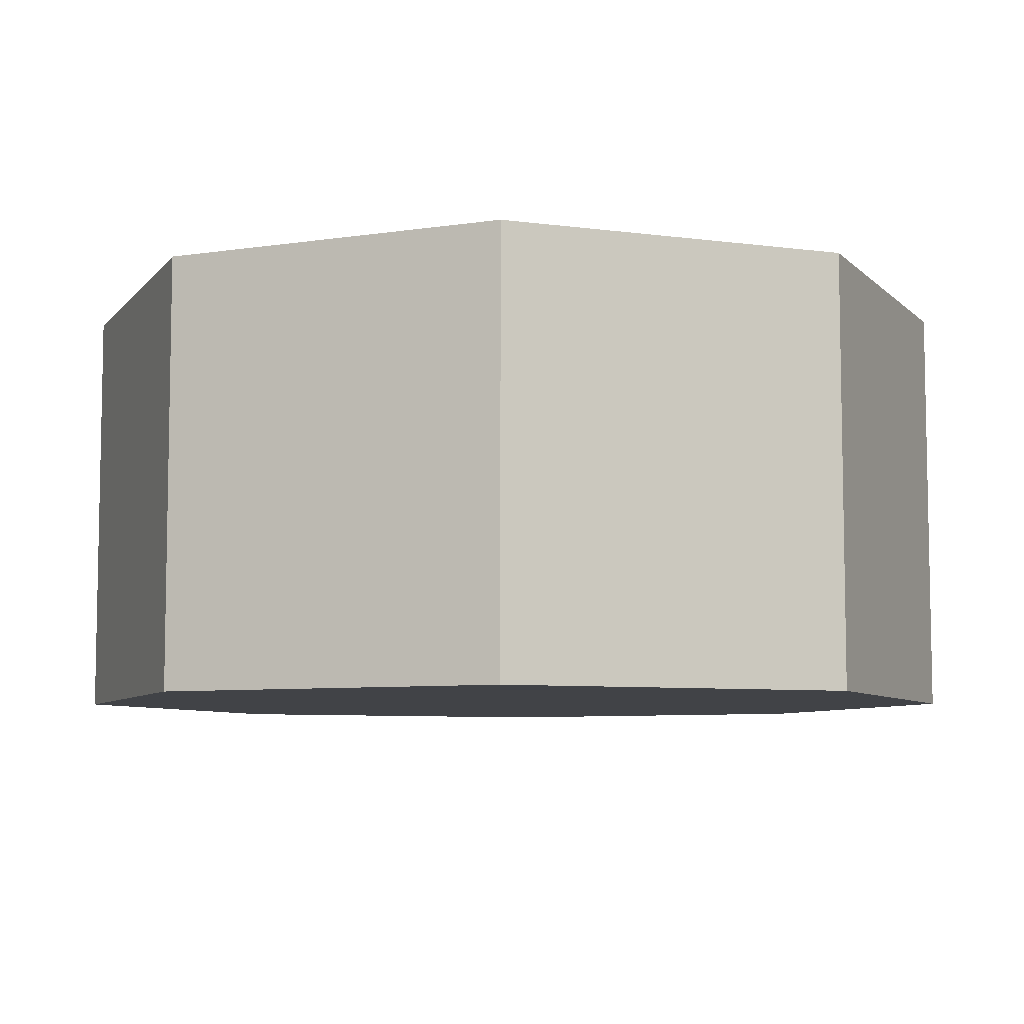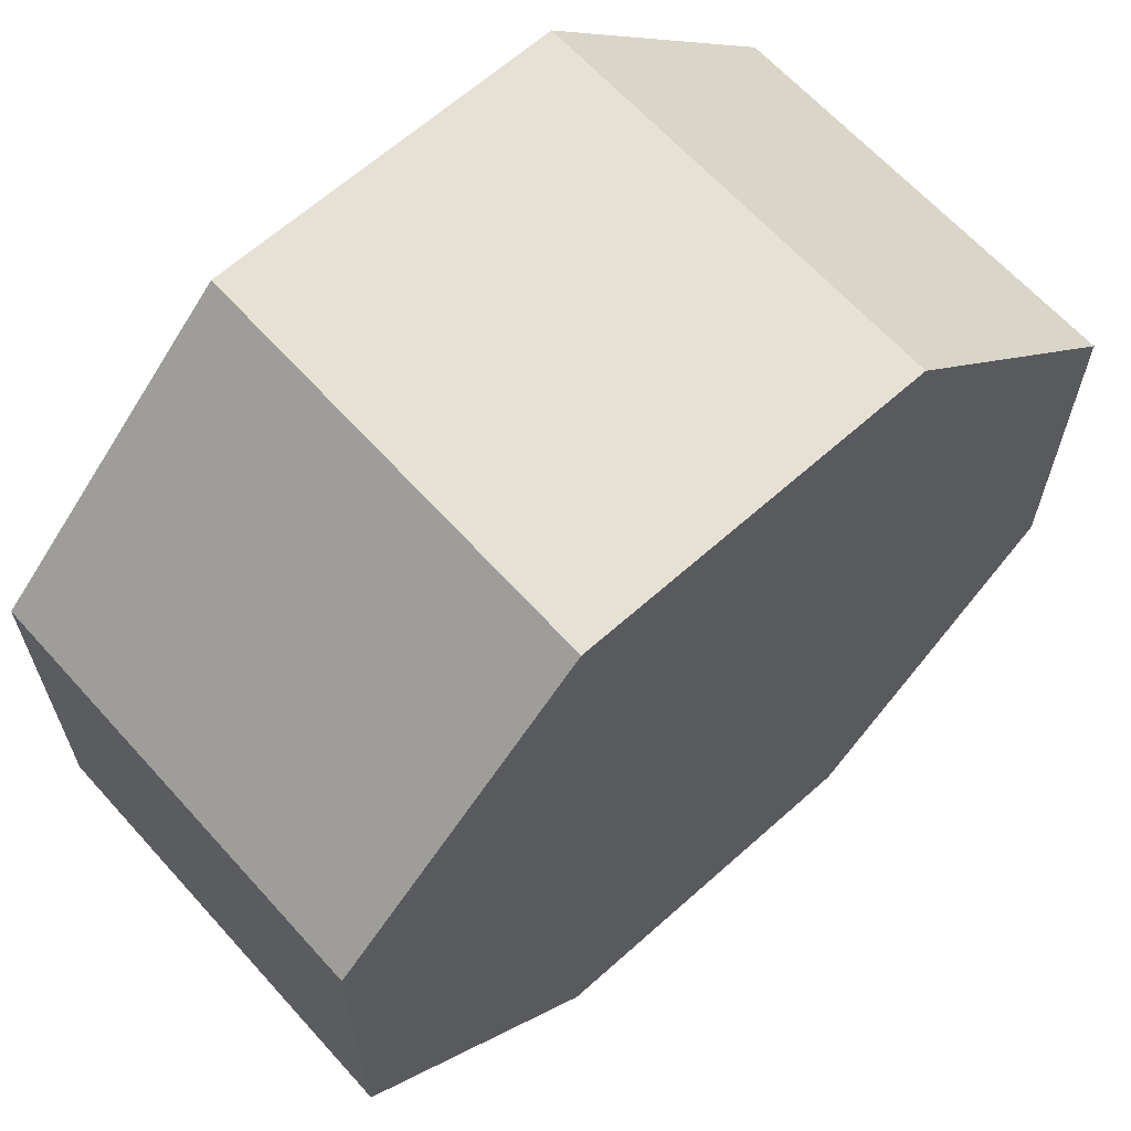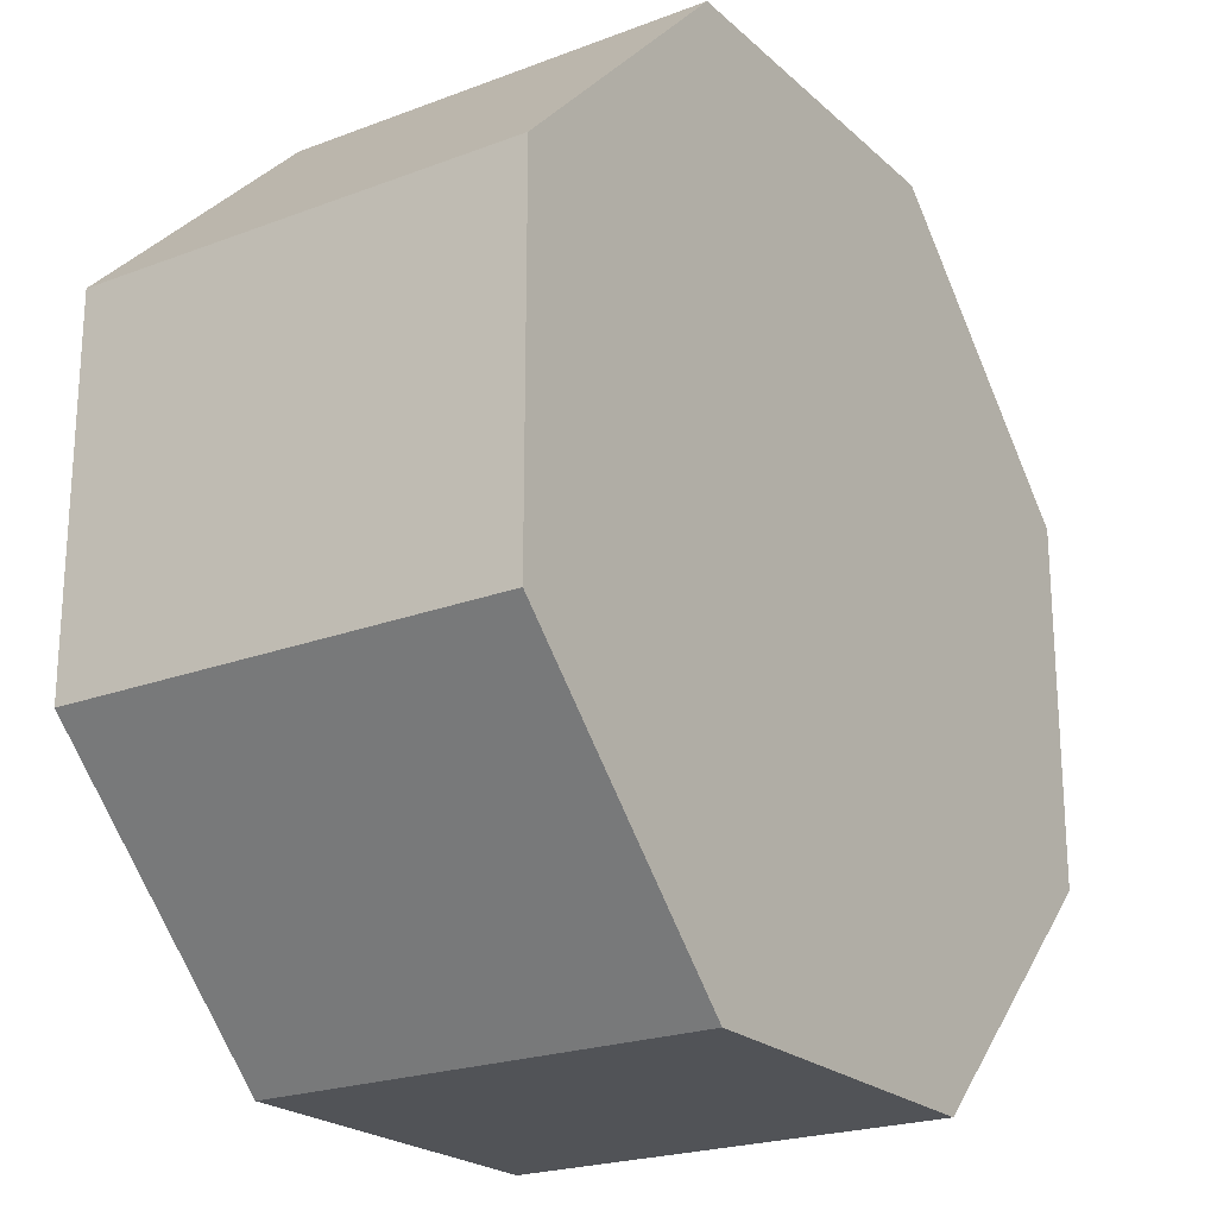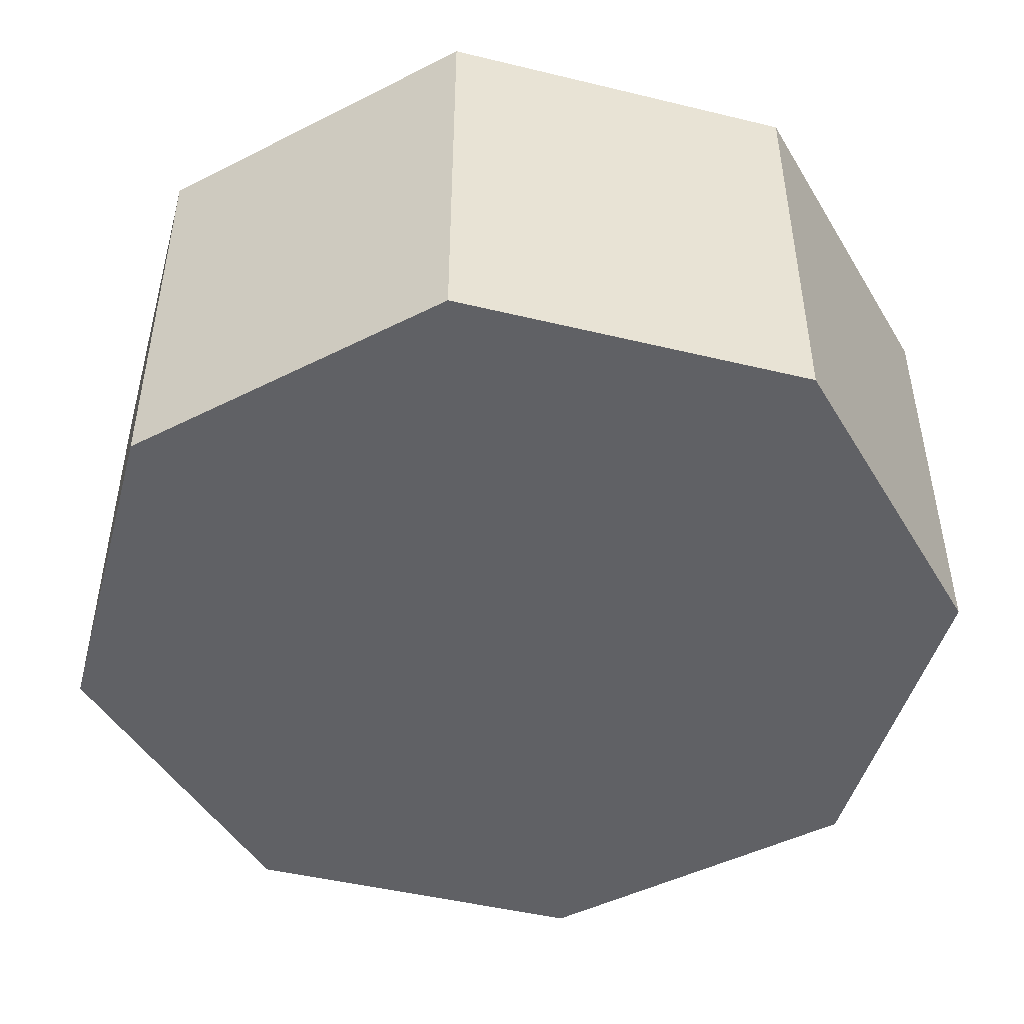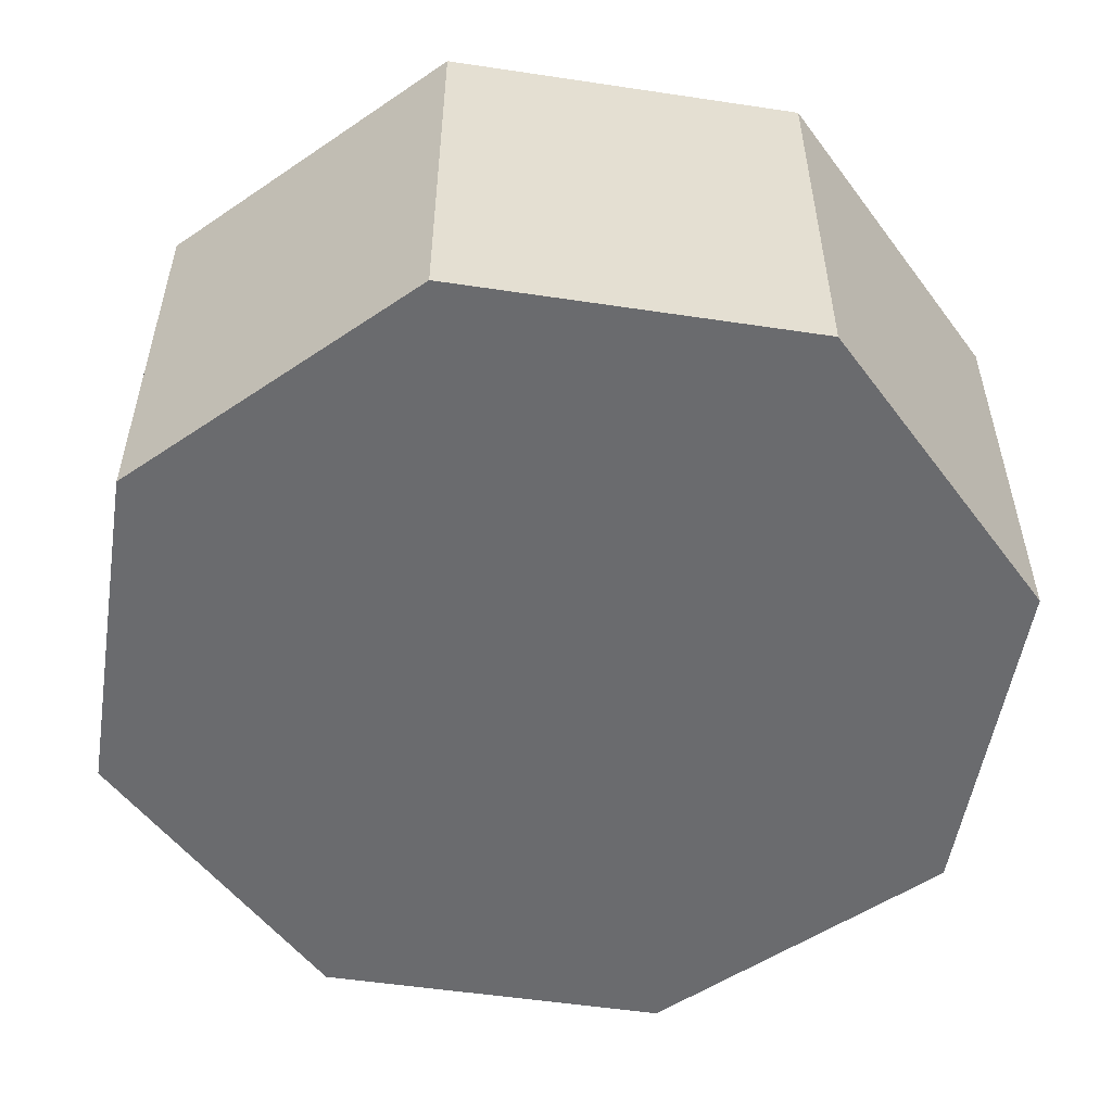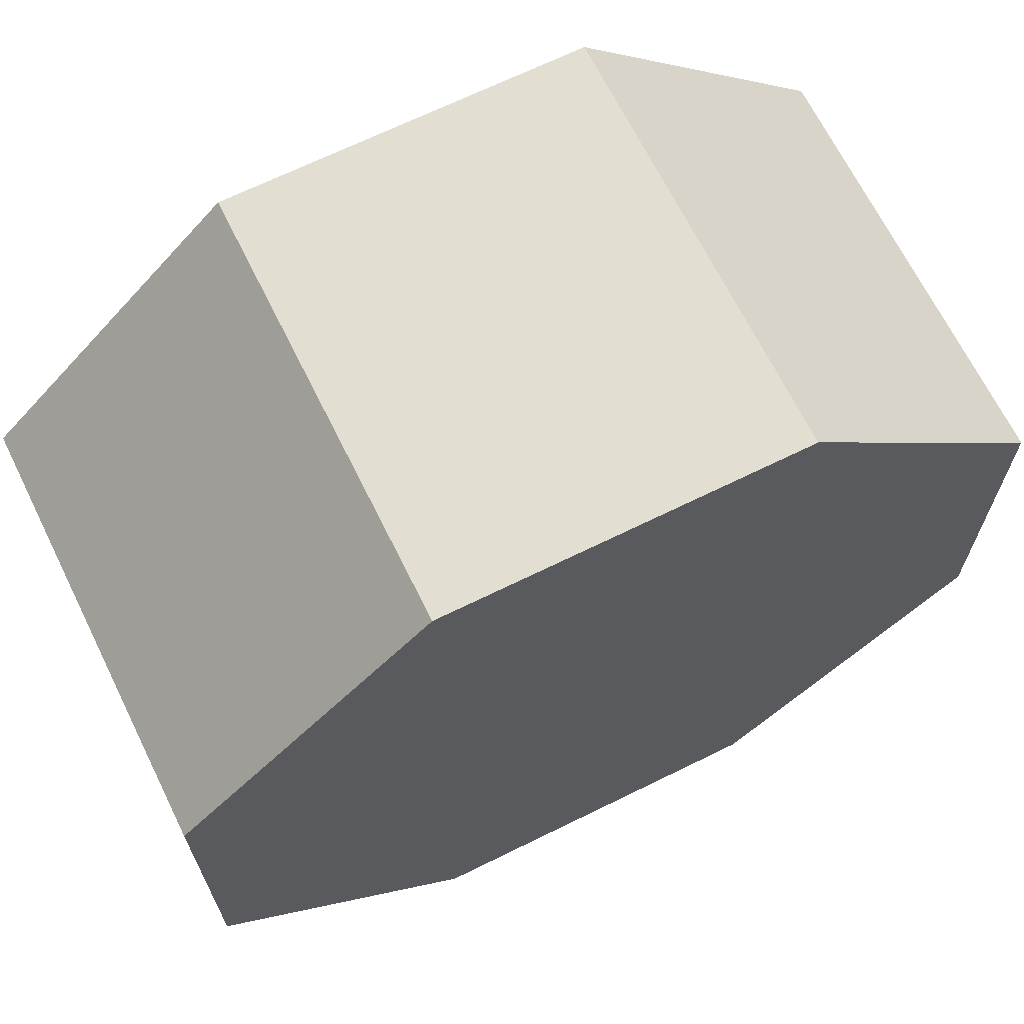
<metadata>
{"format":"obj","ext":"obj","renderer":"f3d","projection":"perspective","resolution":1024,"background":"white","views":[{"elev":-7.1,"azim":-21.2,"up":"+Z"},{"elev":64.4,"azim":-42.0,"up":"+Y"},{"elev":-22.1,"azim":-56.5,"up":"+Y"},{"elev":-47.2,"azim":119.7,"up":"+Z"},{"elev":-53.3,"azim":35.9,"up":"+Z"},{"elev":67.7,"azim":153.7,"up":"+Y"}]}
</metadata>
<code>
o Boiler
v -0.5 0.9142 1
v -0.5 0.08579 1
v 0.08579 -0.5 1
v 0.9142 -0.5 1
v 1.5 0.08579 1
v 1.5 0.9142 1
v 0.9142 1.5 1
v 0.08579 1.5 1
v -0.5 0.9142 0
v -0.5 0.08579 0
v 0.08579 -0.5 0
v 0.9142 -0.5 0
v 1.5 0.08579 0
v 1.5 0.9142 0
v 0.9142 1.5 0
v 0.08579 1.5 0
f 7 3 5
f 3 1 2
f 1 7 8
f 7 5 6
f 5 3 4
f 3 7 1
f 12 16 14
f 16 10 9
f 10 12 11
f 12 14 13
f 14 16 15
f 16 12 10
f 8 7 15
f 7 6 14
f 4 3 11
f 2 1 9
f 3 2 10
f 1 8 16
f 6 5 13
f 5 4 12
f 1 16 9
f 3 10 11
f 4 11 12
f 5 12 13
f 6 13 14
f 7 14 15
f 8 15 16
f 2 9 10

</code>
